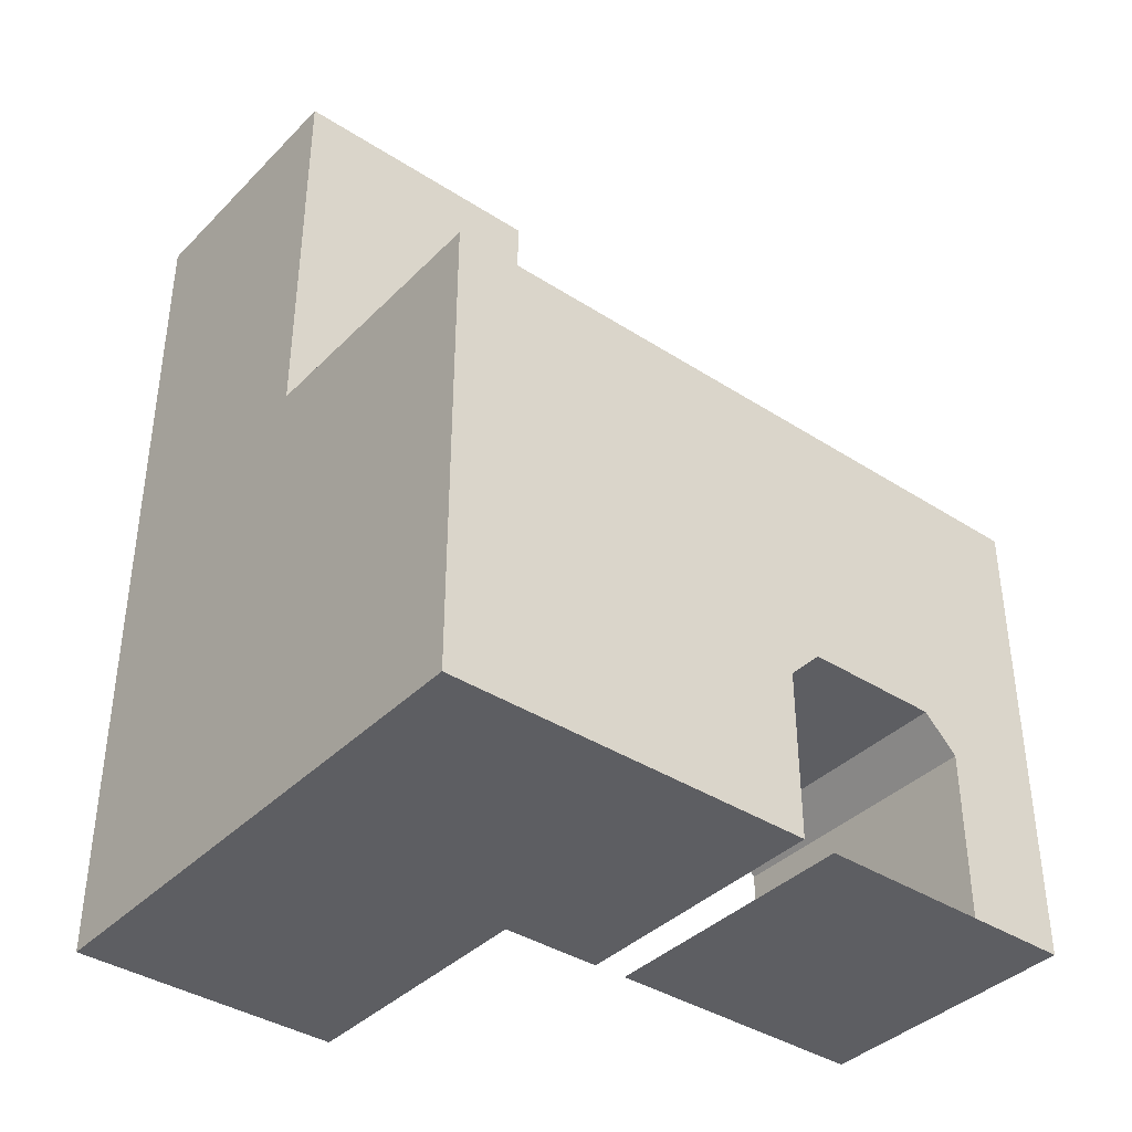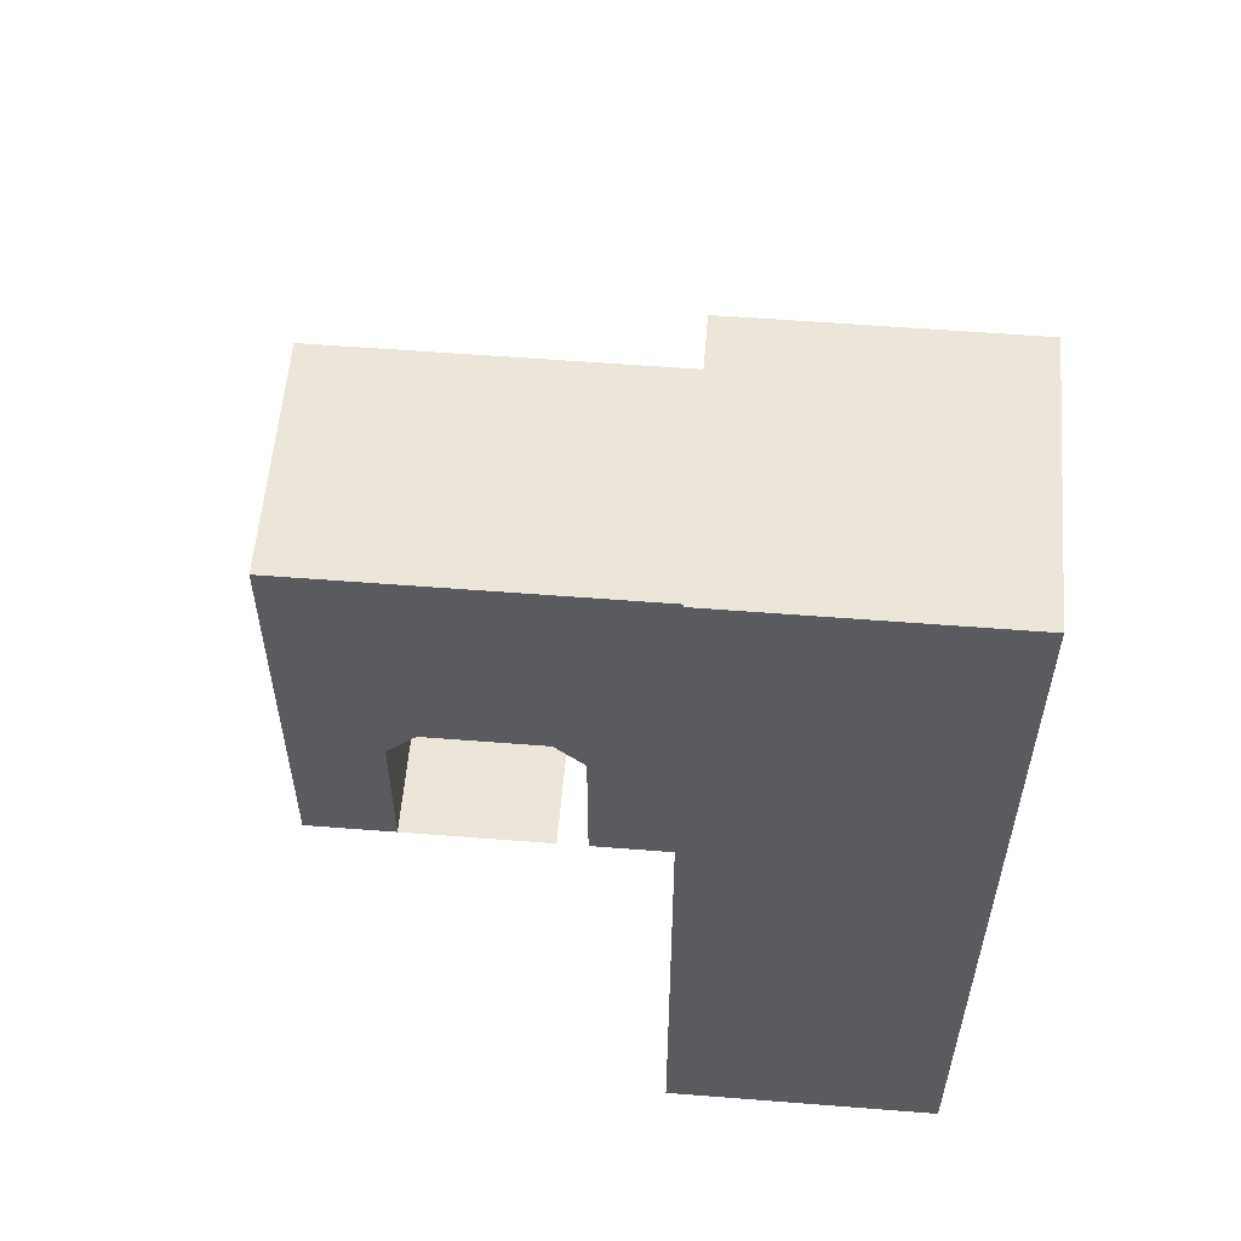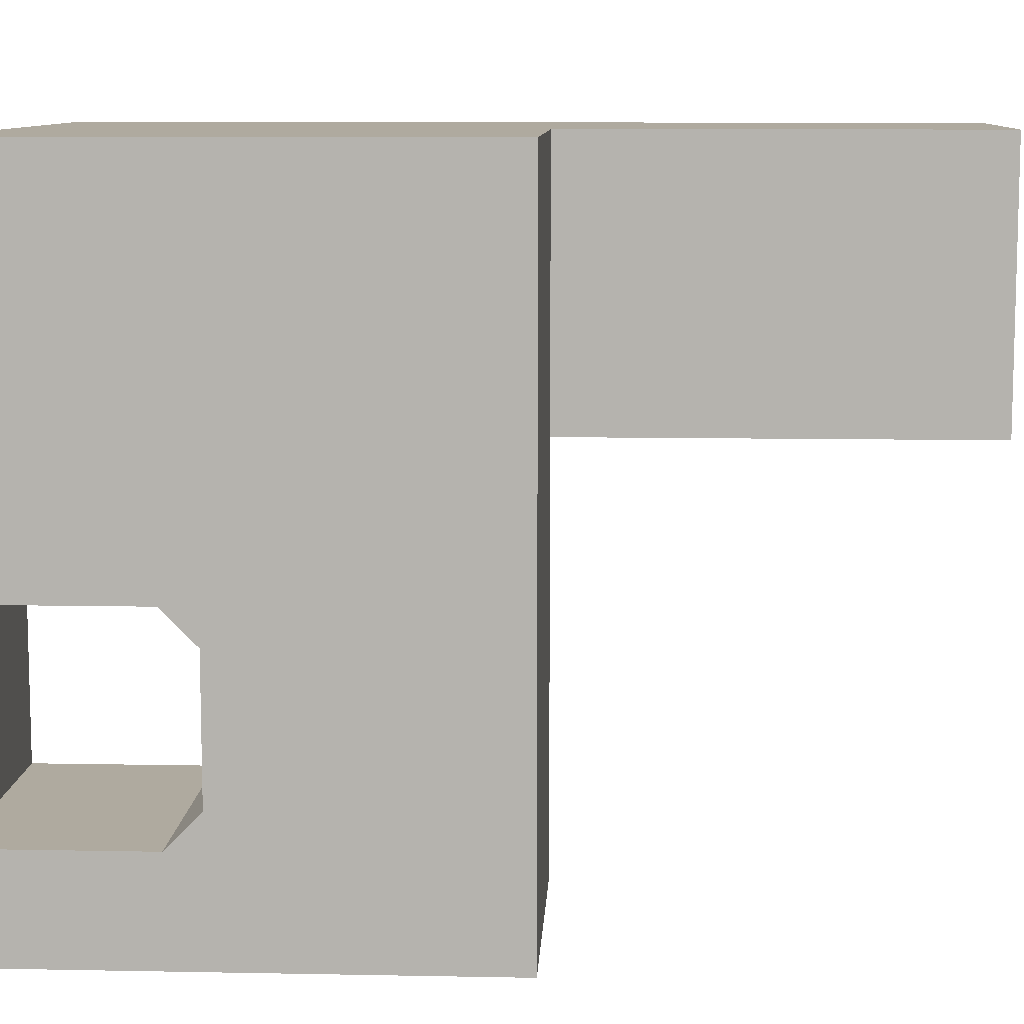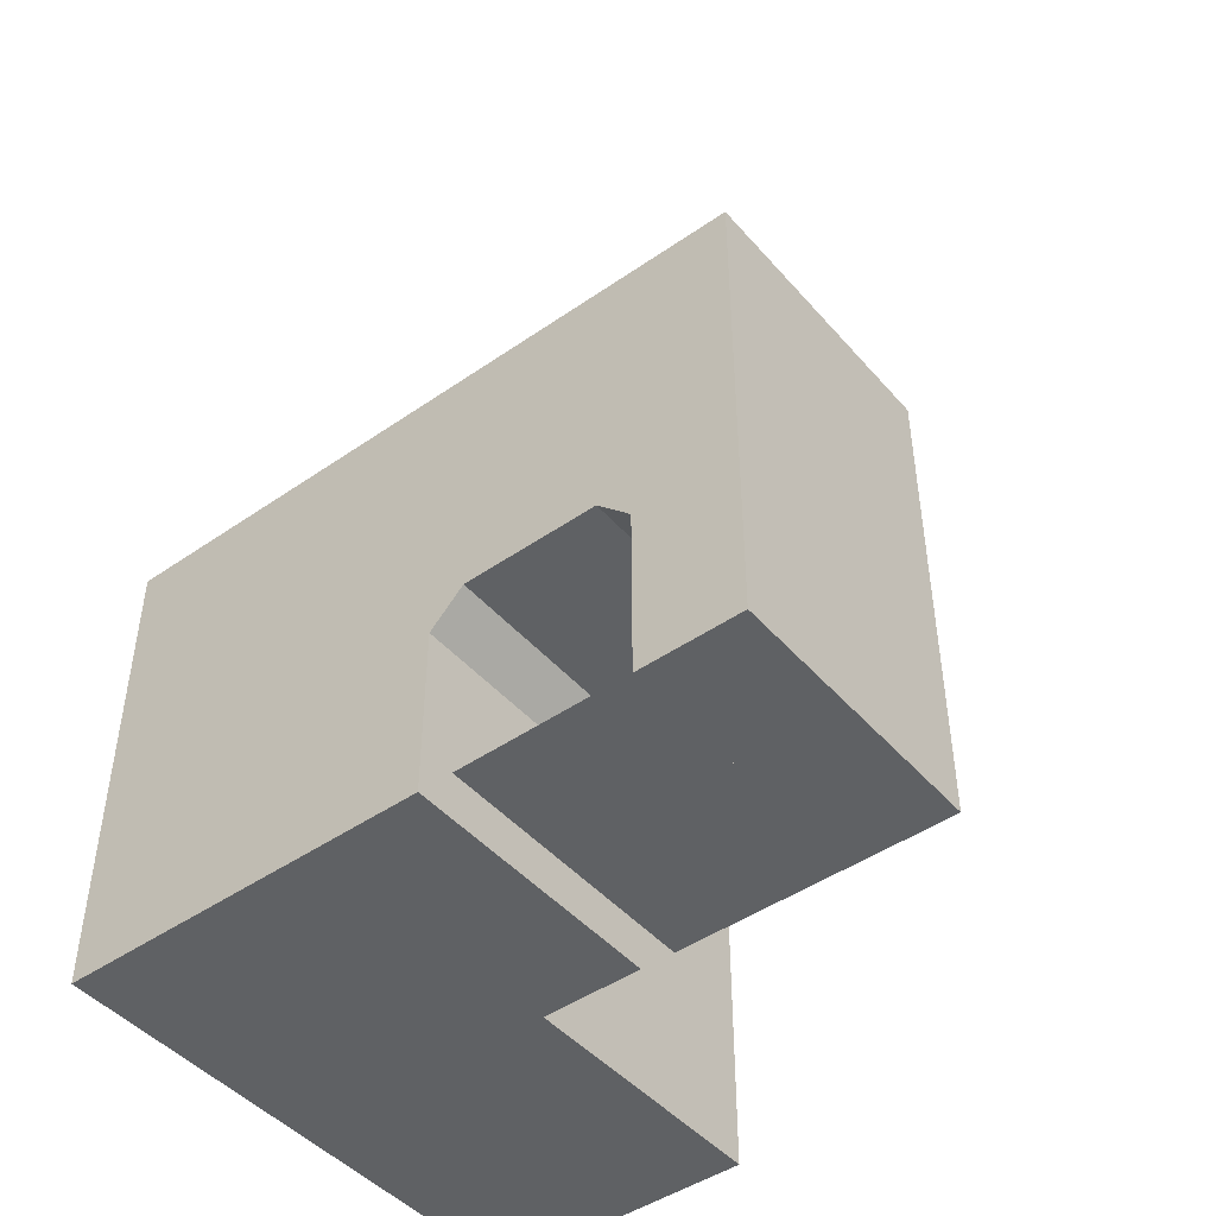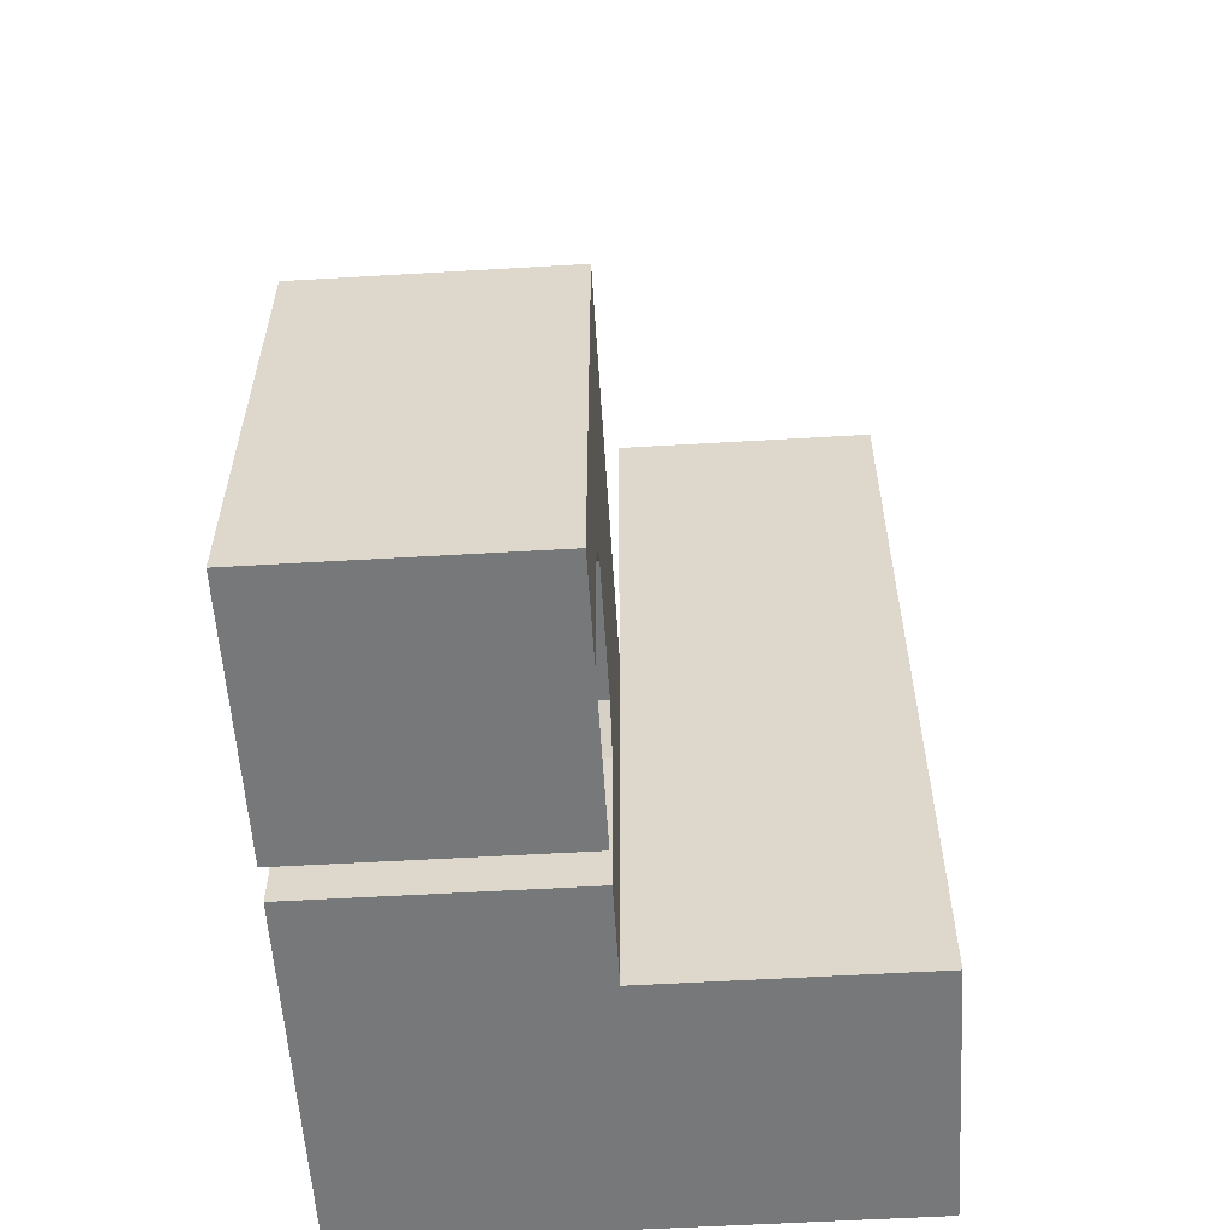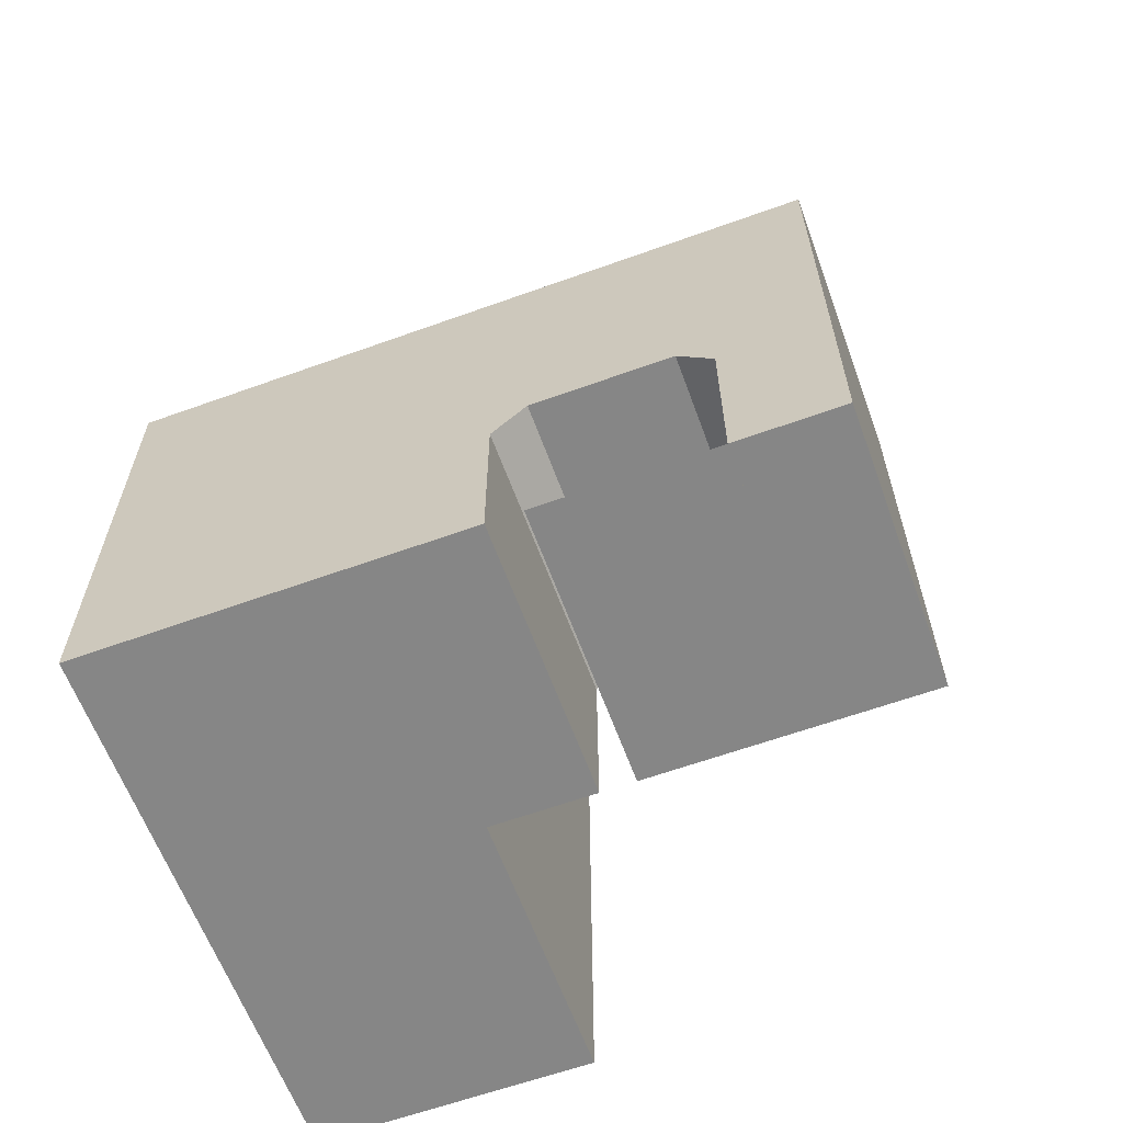
<metadata>
{"format":"obj","ext":"obj","renderer":"f3d","projection":"perspective","resolution":1024,"background":"white","views":[{"elev":-38.7,"azim":51.0,"up":"+Y"},{"elev":56.9,"azim":-85.3,"up":"+Y"},{"elev":9.5,"azim":92.9,"up":"+Z"},{"elev":-46.1,"azim":128.4,"up":"+Y"},{"elev":-57.4,"azim":-176.5,"up":"+Y"},{"elev":-62.2,"azim":110.1,"up":"+Y"}]}
</metadata>
<code>
g pb_Mesh100954
v -2 -14 2
v -10 -14 2
v -2 -14 10
v -10 -14 10
v -2 12 10
v -10 12 10
v -2 12 2
v -10 12 2
v -2 0 10
v -2 0 2
v 6 0 10
v 6 0 2
v -2 0 -10
v 6 0 -10
v 6 0 -7
v -2 0 -7
v -2 0 -1
v 6 0 -1
v -2 0 -2
v 6 0 -2
v 6 0 -6
v -2 0 -6
v -2 0 10
v -10 0 10
v -10 12 10
v -2 12 10
v -10 0 10
v -10 0 2
v -10 12 2
v -10 12 10
v -10 12 2
v -2 0 2
v -2 12 2
v -10 0 2
v -2 12 2
v -2 0 10
v -2 12 10
v -2 0 2
v -2 -14 2
v -2 -14 10
v 6 -14 2
v 6 -14 10
v -2 -14 -7
v 6 -14 -7
v -2 -14 -10
v 6 -14 -10
v 6 -14 -1
v -2 -14 -1
v 6 -14 -6
v -2 -14 -6
v 6 -14 -2
v -2 -14 -2
v -2 -14 10
v -10 -14 10
v -10 -8 10
v -2 -8 10
v -10 -14 10
v -10 -14 2
v -10 -8 2
v -10 -8 10
v -10 -8 2
v -2 -14 2
v -2 -8 2
v -10 -14 2
v 6 -8 2
v 6 -14 10
v 6 -8 10
v 6 -14 2
v 6 0 2
v 6 0 10
v 6 -14 10
v -2 -14 10
v 6 -8 10
v -2 0 10
v 6 0 10
v -2 0 -10
v 6 -8 -10
v 6 0 -10
v -2 -8 -10
v 6 -14 -10
v -2 -14 -10
v -2 -14 -7
v -2 -14 -10
v -2 -8 -10
v -2 -9 -7
v -2 0 -10
v -2 0 -7
v 6 -8 -10
v 6 -14 -7
v 6 -9 -7
v 6 -14 -10
v 6 0 -10
v 6 0 -7
v -2 -14 2
v -2 -14 -1
v -2 -9 -1
v -2 -8 2
v -2 0 -1
v -2 0 2
v 6 -9 -1
v 6 -14 2
v 6 -8 2
v 6 -14 -1
v 6 0 -1
v 6 0 2
v -2 -8 -2
v -2 0 -2
v 6 0 -2
v 6 -8 -2
v -2 -8 -6
v -2 0 -6
v 6 0 -6
v 6 -8 -6
v -2 -8 -2
v -2 -9 -1
v 6 -8 -2
v 6 -9 -1
v -2 -9 -7
v -2 -8 -6
v 6 -9 -7
v 6 -8 -6
v -2 -8 -6
v -2 -8 -2
v 6 -8 -6
v 6 -8 -2
v -2 -14 -7
v -2 -9 -7
v 6 -14 -7
v 6 -9 -7
v -2 -9 -1
v -2 -14 -1
v 6 -9 -1
v 6 -14 -1
g pb_Mesh100954_0
f 3 2 1
f 3 4 2
g pb_Mesh100954_1
f 7 6 5
f 7 8 6
f 11 10 9
f 11 12 10
f 15 14 13
f 16 15 13
f 10 12 17
f 12 18 17
f 18 20 19
f 18 19 17
f 21 15 16
f 21 16 22
f 20 21 22
f 20 22 19
g pb_Mesh100954_2
f 25 24 23
f 25 23 26
f 29 28 27
f 29 27 30
f 33 32 31
f 32 34 31
f 37 36 35
f 36 38 35
f 41 40 39
f 41 42 40
f 45 44 43
f 45 46 44
f 48 47 41
f 48 41 39
f 50 43 49
f 43 44 49
f 52 50 51
f 50 49 51
f 55 54 53
f 55 53 56
f 24 55 56
f 24 56 23
f 59 58 57
f 59 57 60
f 28 59 60
f 28 60 27
f 63 62 61
f 62 64 61
f 32 63 34
f 63 61 34
f 67 66 65
f 66 68 65
f 70 67 69
f 67 65 69
f 56 72 71
f 56 71 73
f 74 56 73
f 74 73 75
f 78 77 76
f 77 79 76
f 77 80 79
f 80 81 79
f 84 83 82
f 84 82 85
f 86 84 85
f 86 85 87
f 90 89 88
f 89 91 88
f 93 90 92
f 90 88 92
f 96 95 94
f 96 94 97
f 98 96 97
f 98 97 99
f 102 101 100
f 101 103 100
f 105 102 104
f 102 100 104
f 98 106 96
f 98 107 106
f 104 100 108
f 100 109 108
f 107 110 106
f 107 111 110
f 87 85 110
f 87 110 111
f 108 109 112
f 109 113 112
f 112 113 93
f 113 90 93
f 116 115 114
f 116 117 115
f 120 119 118
f 120 121 119
f 124 123 122
f 124 125 123
f 128 127 126
f 128 129 127
f 132 131 130
f 132 133 131

</code>
